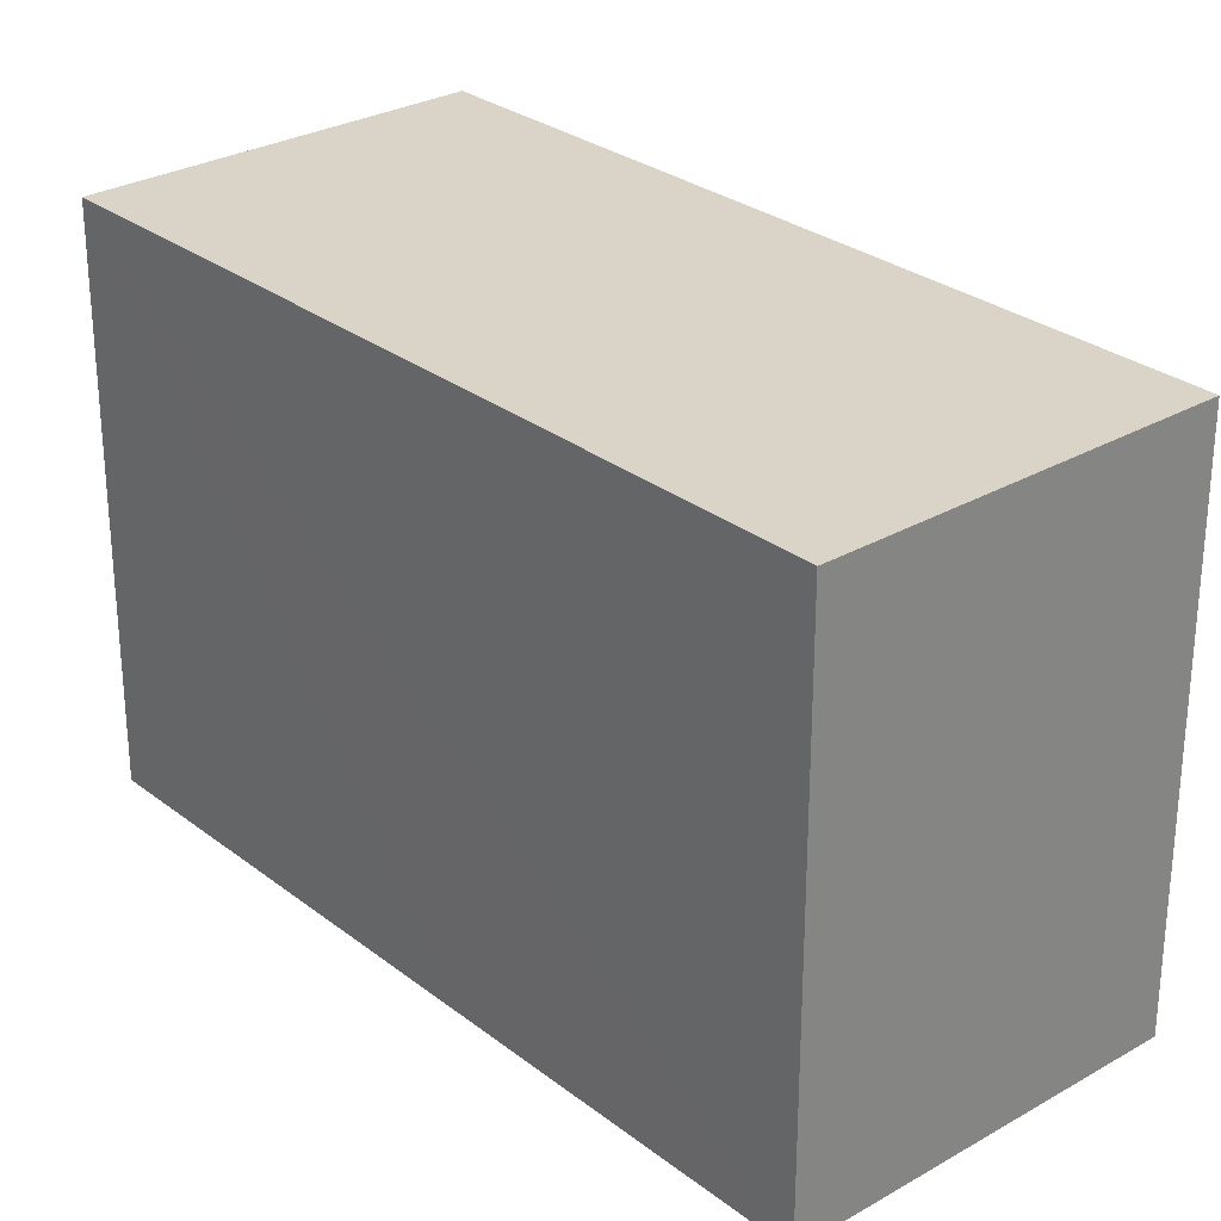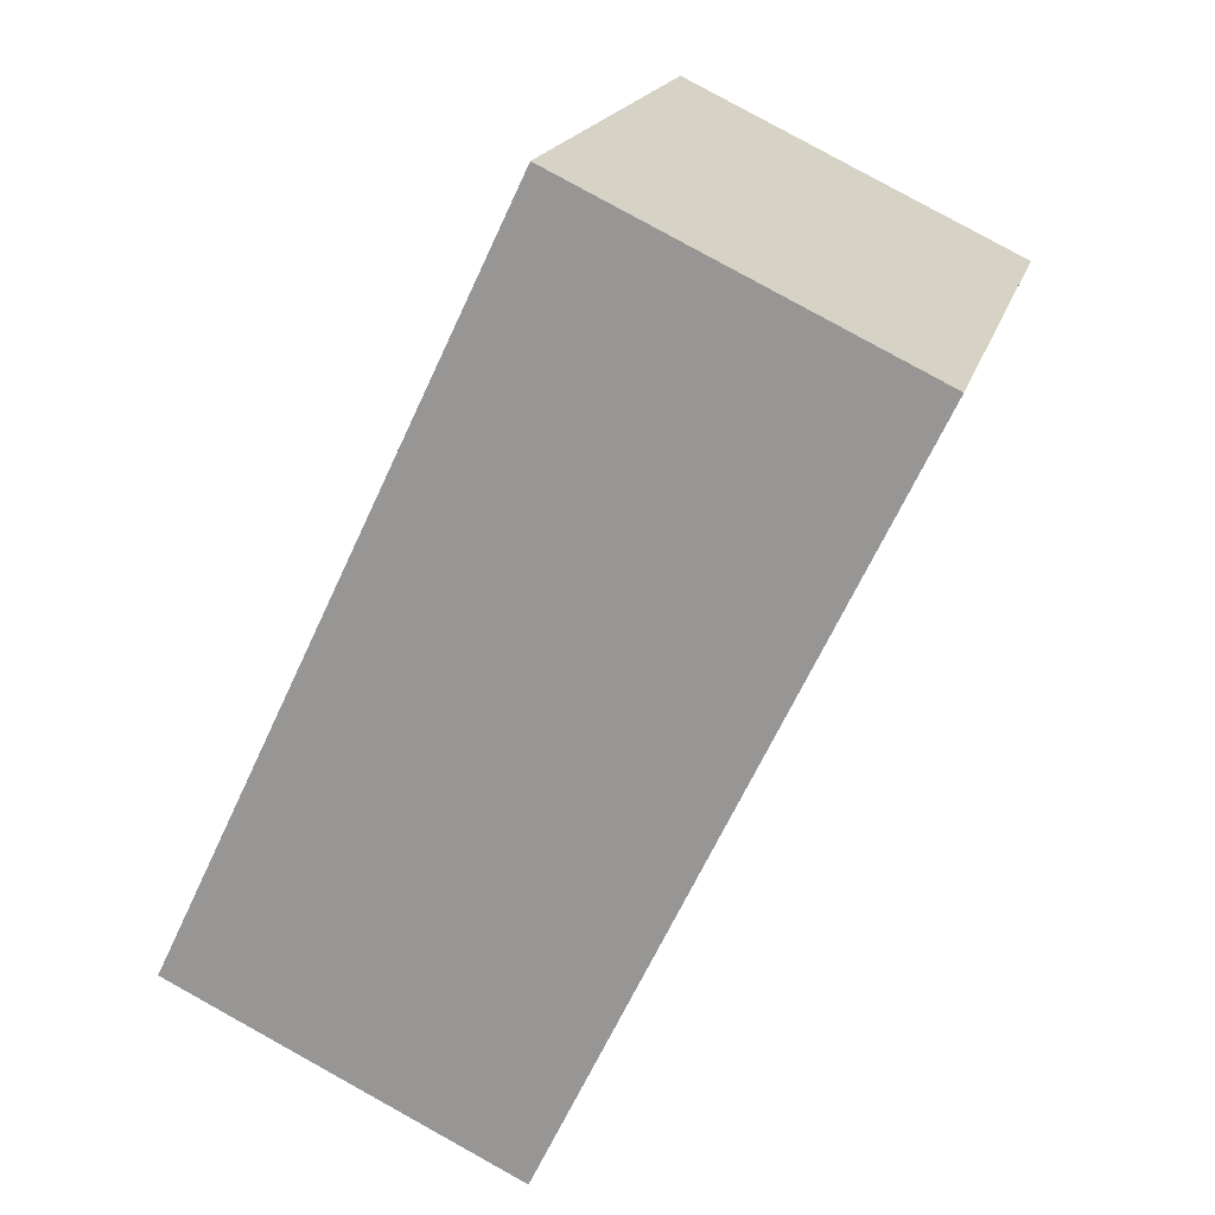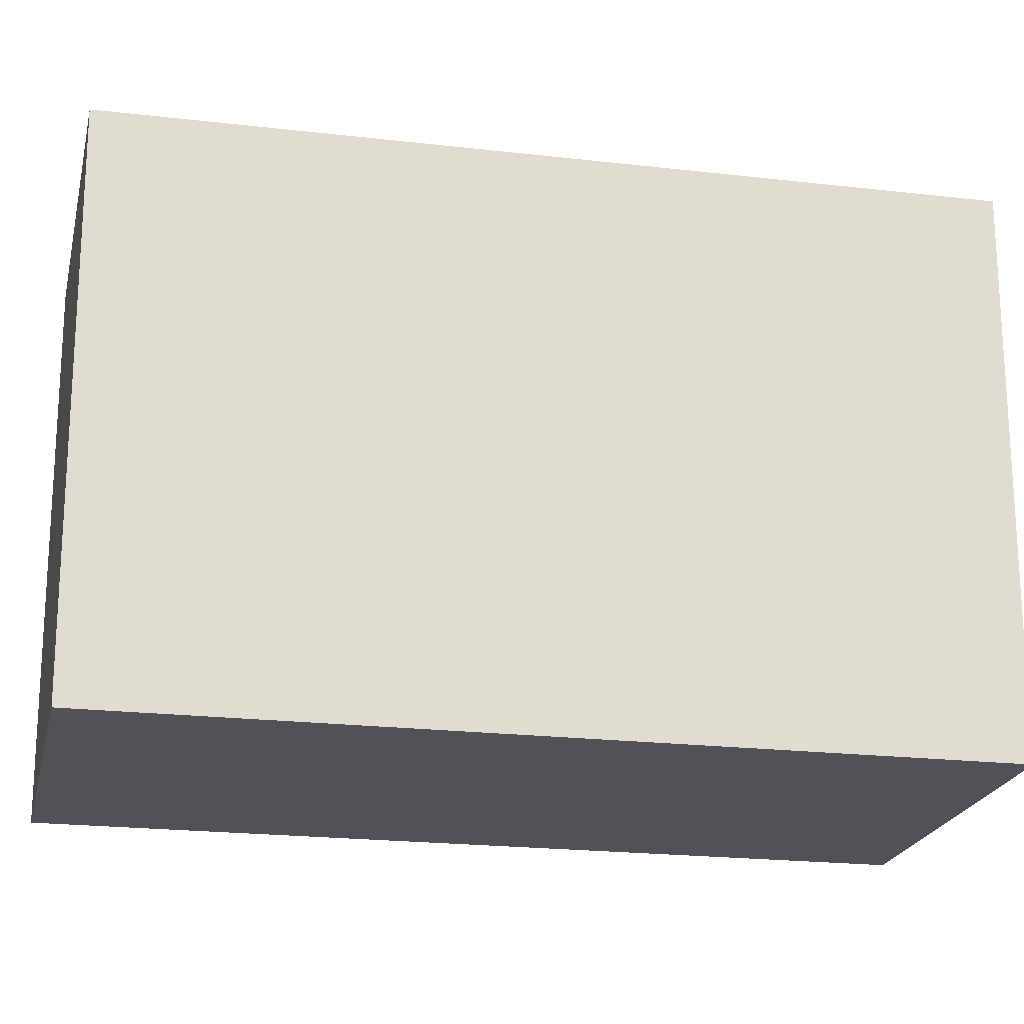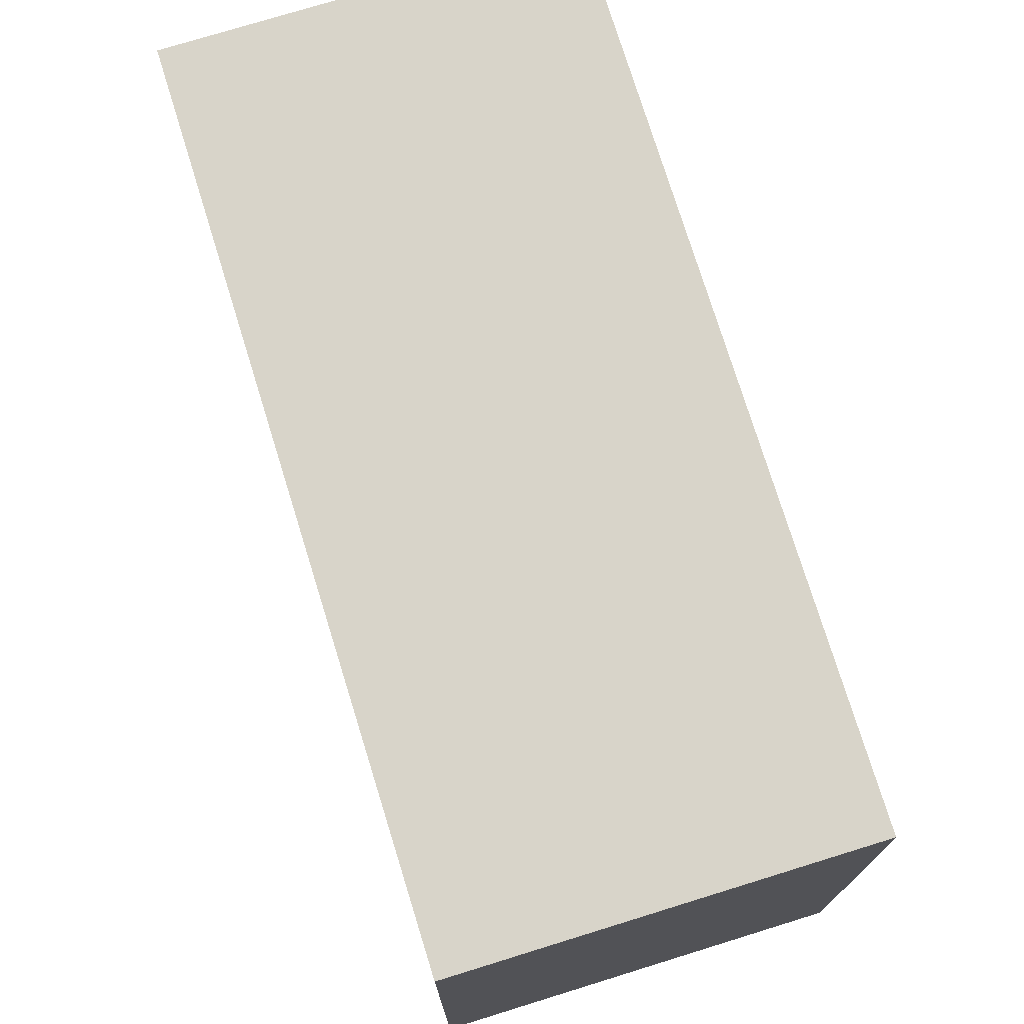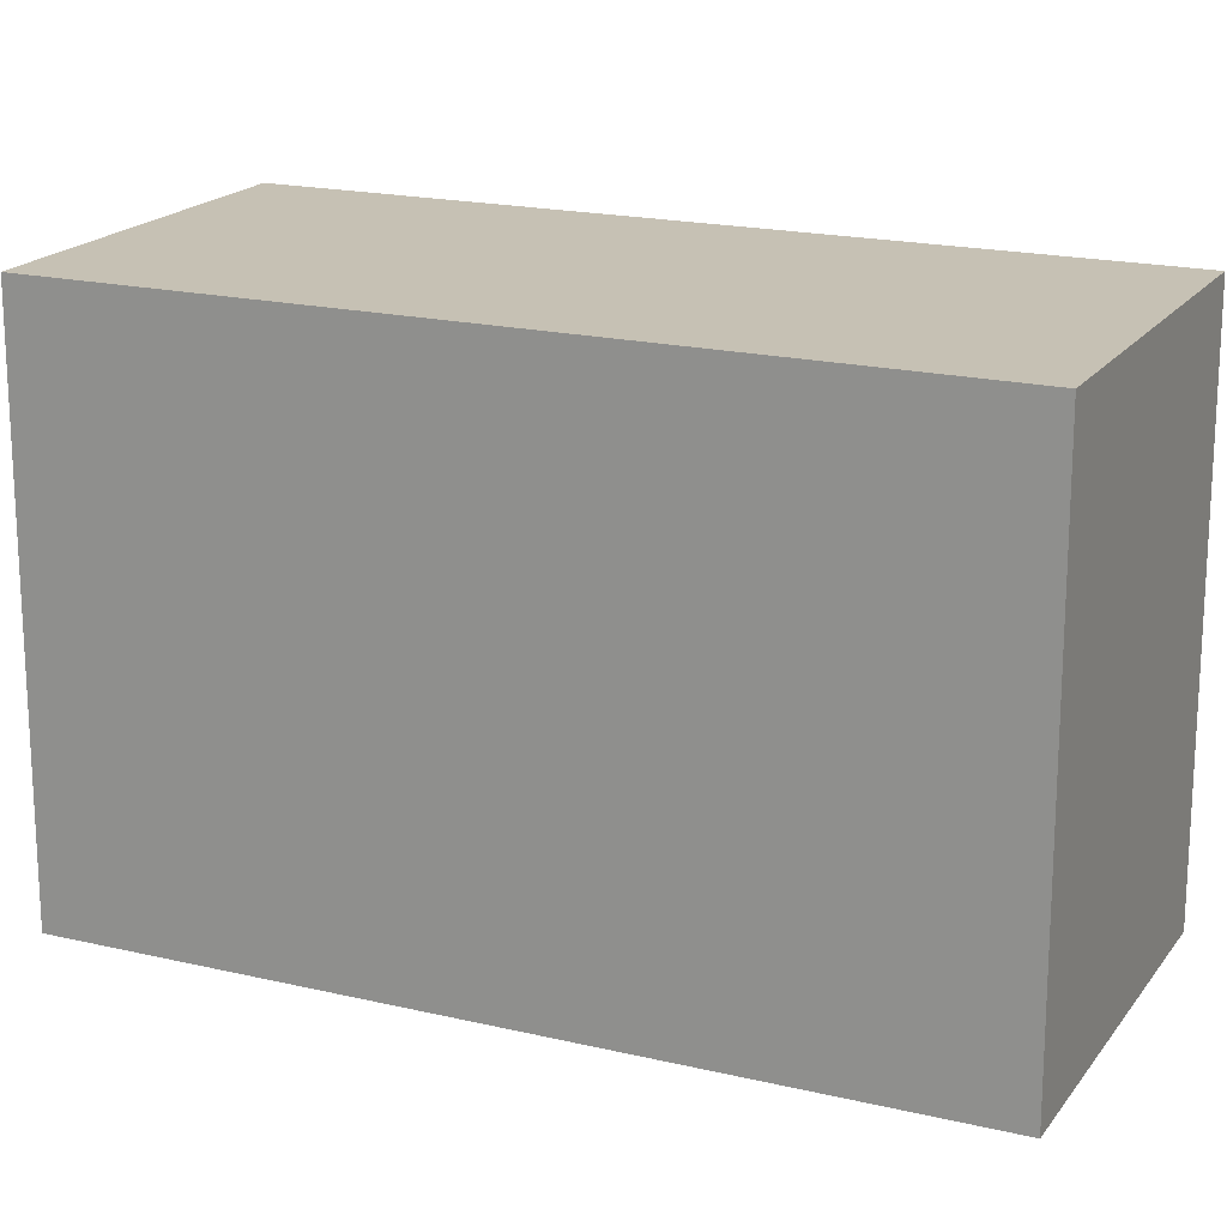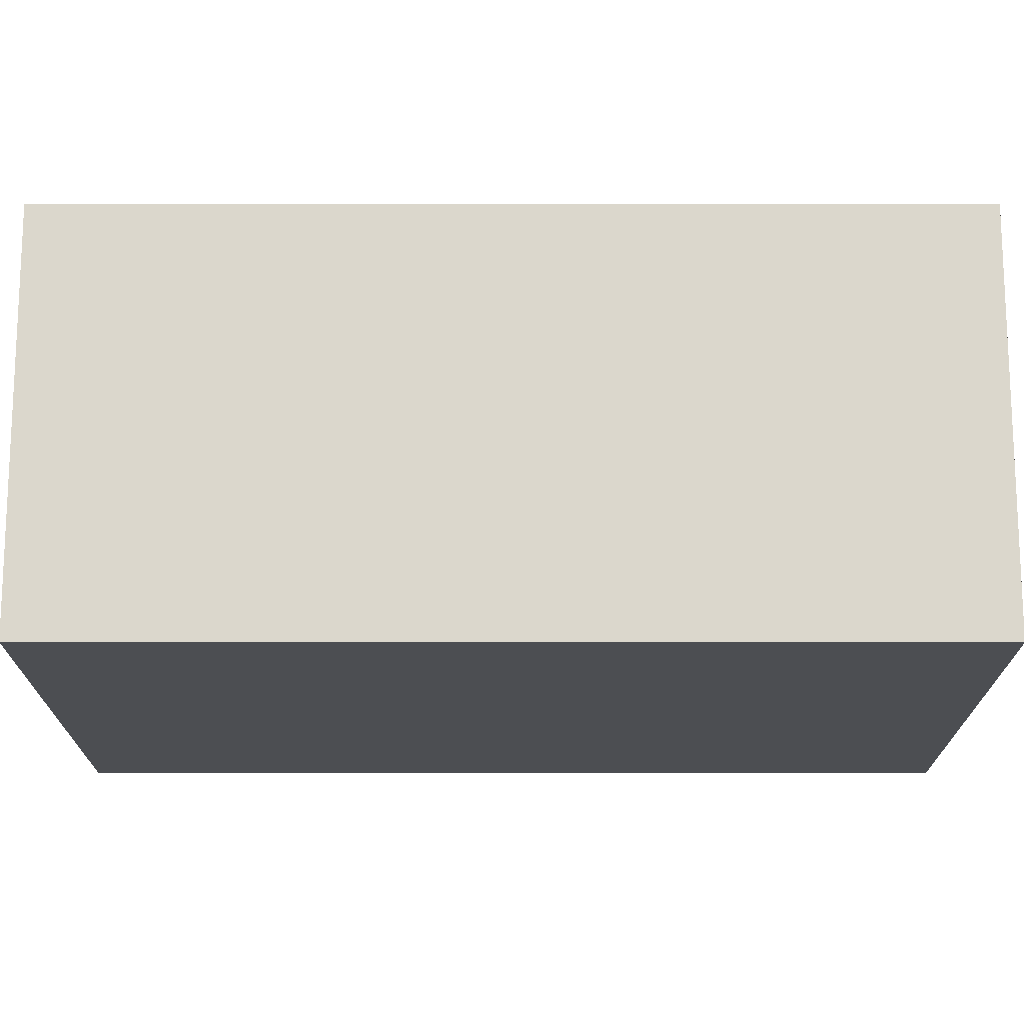
<metadata>
{"format":"obj","ext":"obj","renderer":"f3d","projection":"perspective","resolution":1024,"background":"white","views":[{"elev":28.5,"azim":164.5,"up":"+Y"},{"elev":18.6,"azim":14.1,"up":"+Z"},{"elev":-20.7,"azim":103.5,"up":"+Y"},{"elev":75.1,"azim":8.3,"up":"+Y"},{"elev":18.6,"azim":-39.9,"up":"+Y"},{"elev":73.1,"azim":115.5,"up":"+Y"}]}
</metadata>
<code>
v  10.38 15.67 21.8
v  10.08 15.67 -4.801
v  0 15.67 9.597e-16
v  14.87 15.67 5.253
v  20.46 15.67 16.99
v  10.08 2.94e-16 -4.801
v  0 0 0
v  10.38 -1.335e-15 21.8
v  20.46 -1.04e-15 16.99
v  14.87 -3.217e-16 5.253
g defaultobject
f 1 2 3
f 2 1 4
f 4 1 5
f 6 3 2
f 3 6 7
f 7 1 3
f 1 7 8
f 8 5 1
f 5 8 9
f 4 6 2
f 6 4 5
f 6 5 10
f 10 5 9
f 6 8 7
f 8 6 10
f 8 10 9

</code>
